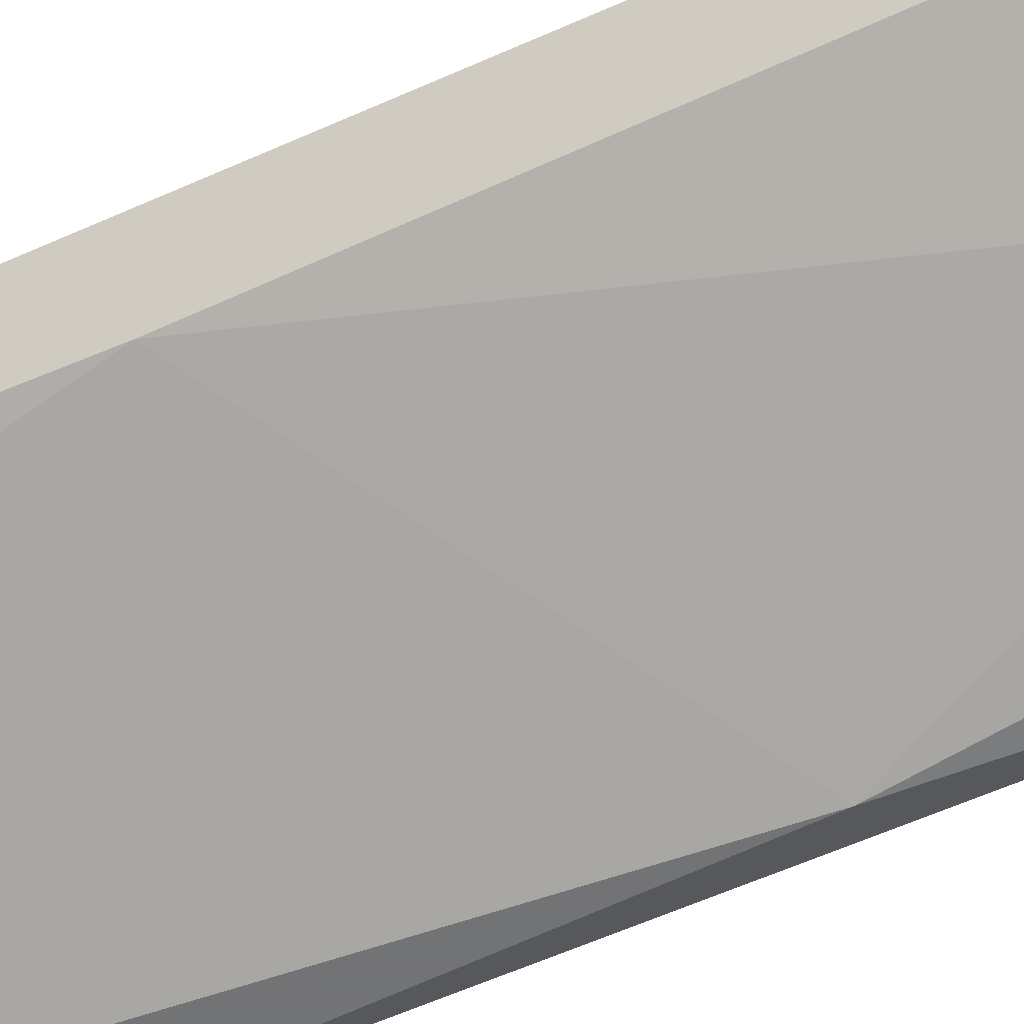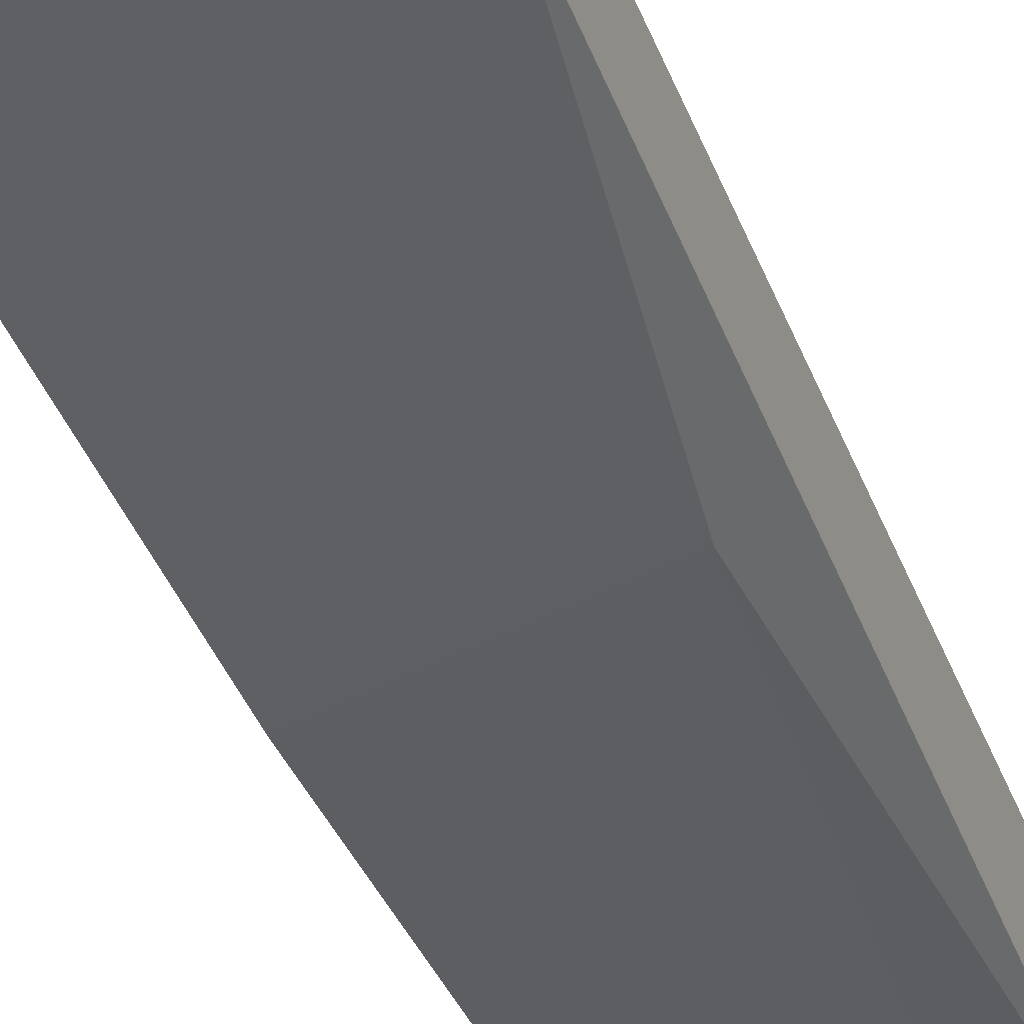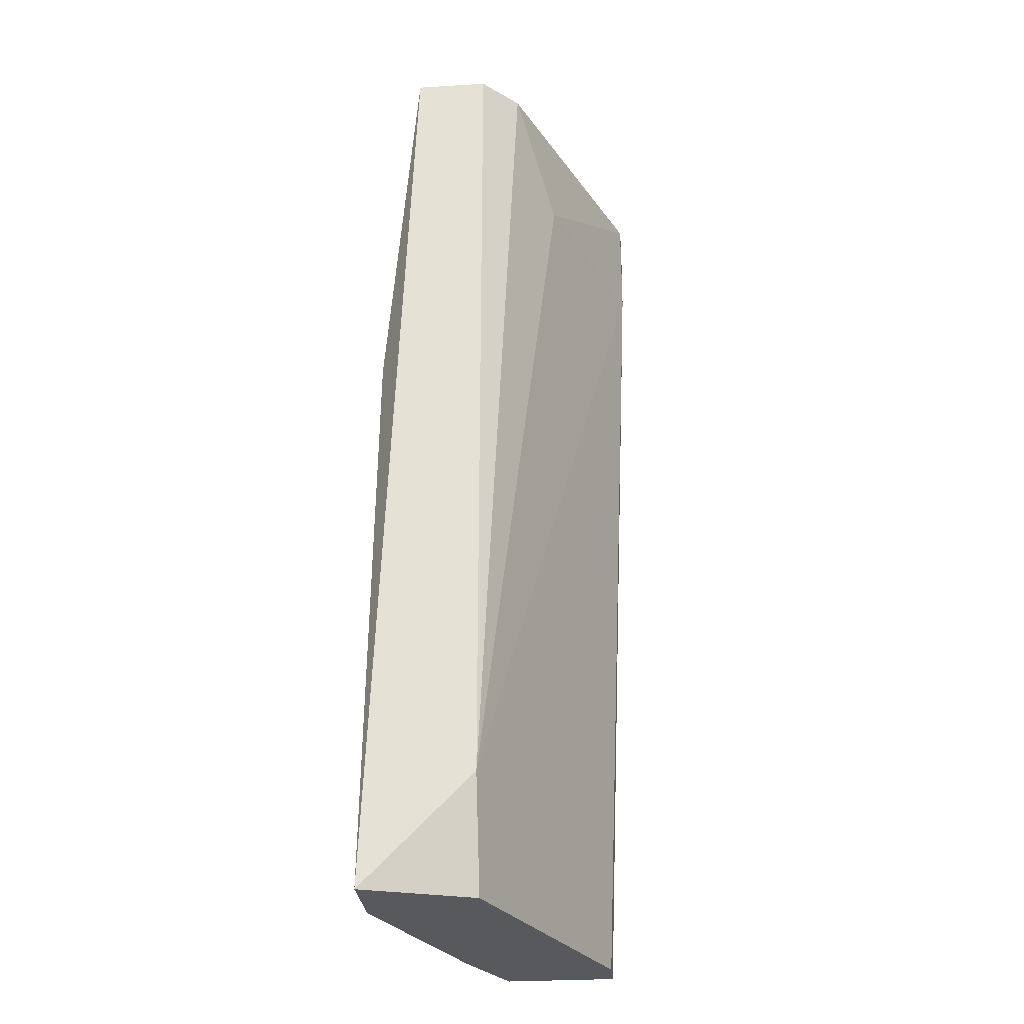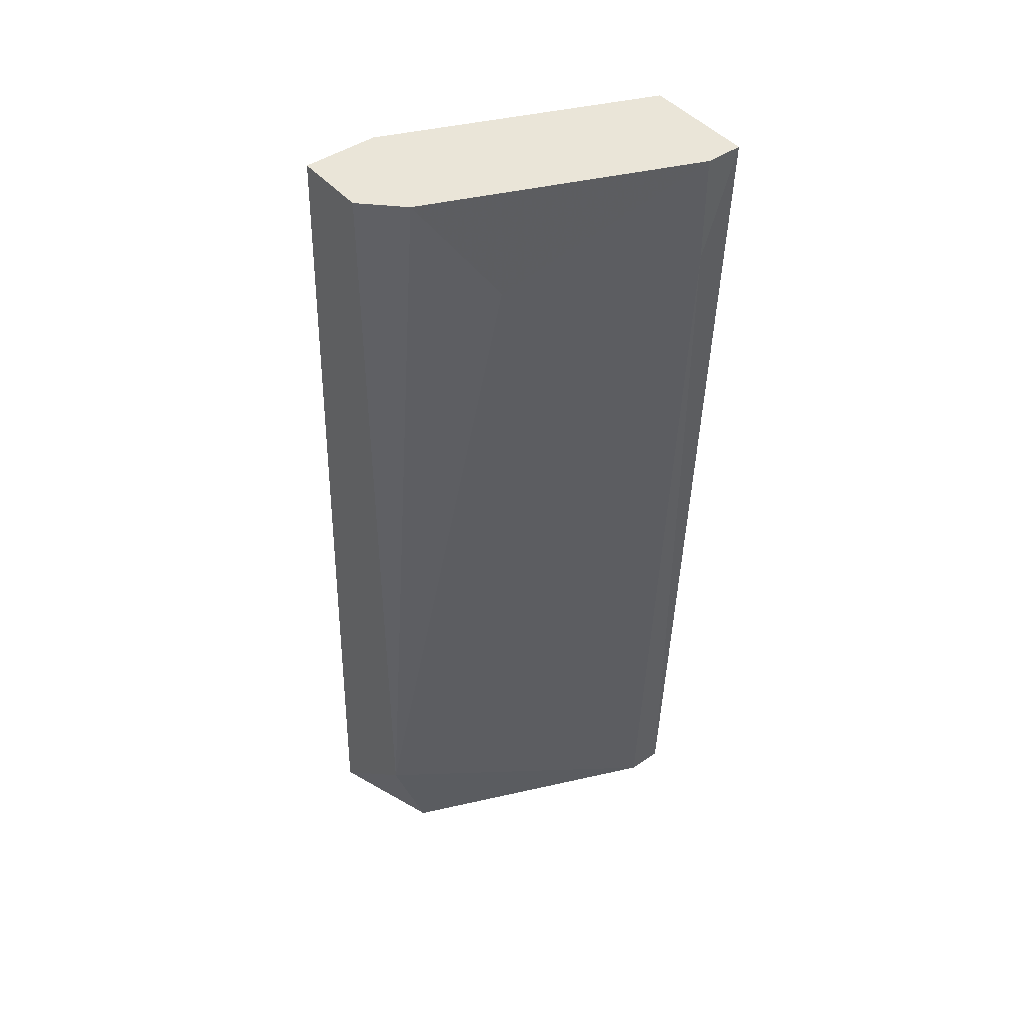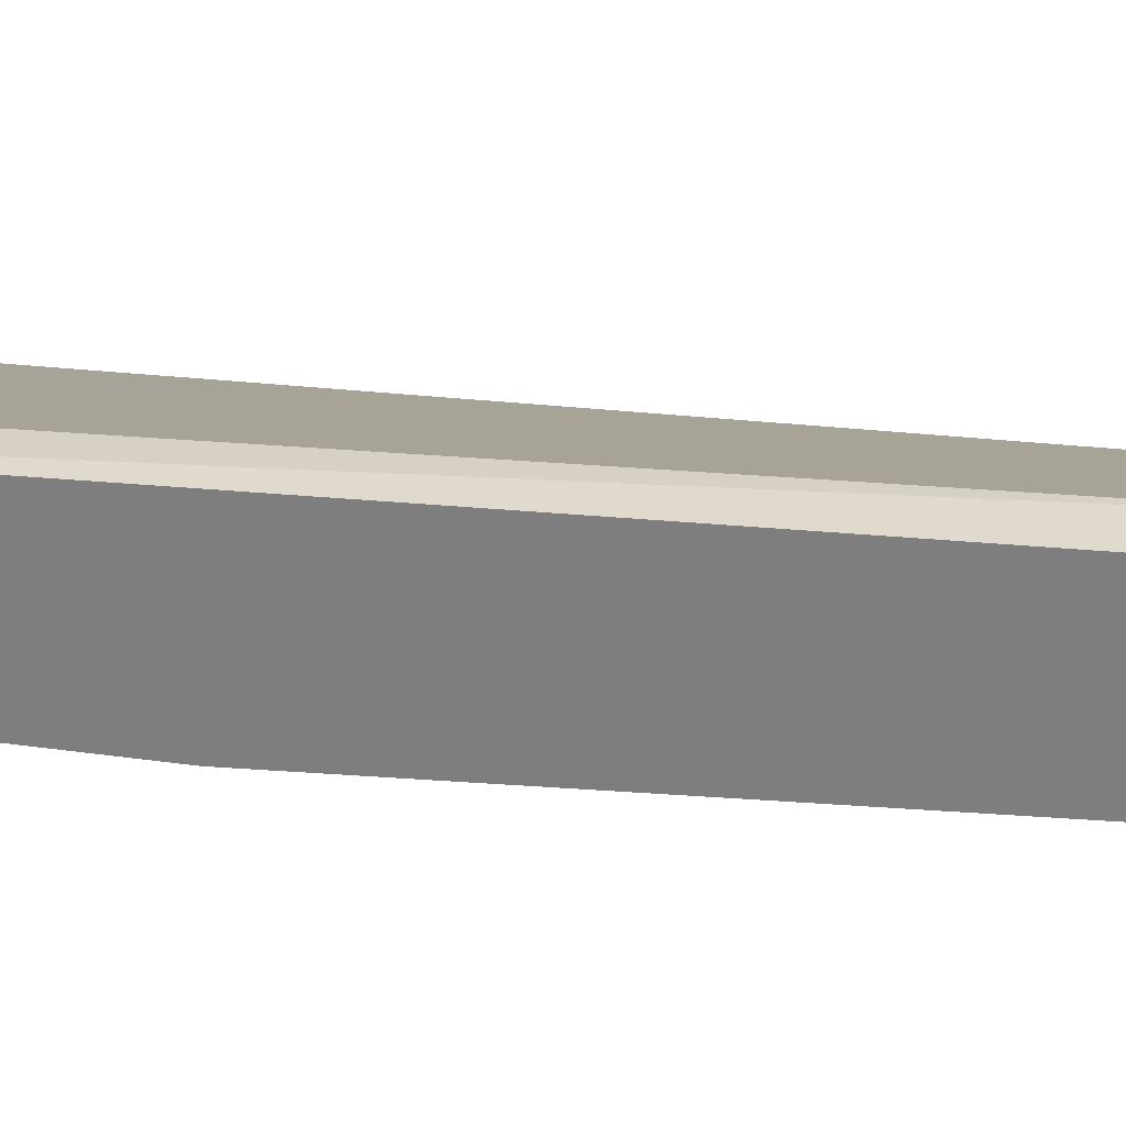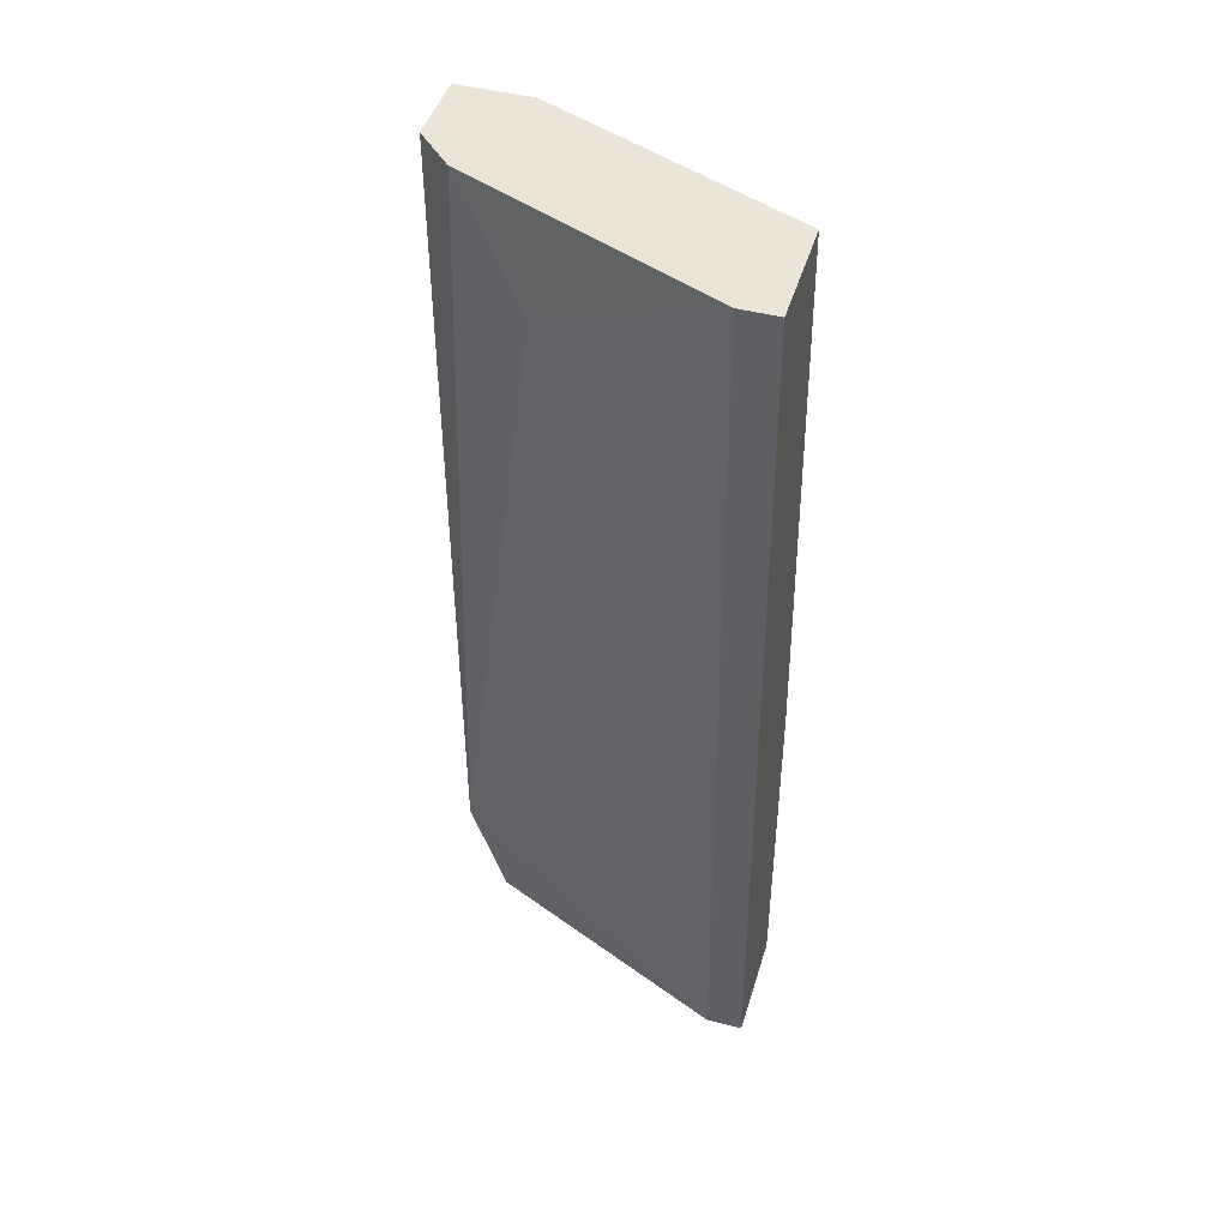
<metadata>
{"format":"obj","ext":"obj","renderer":"f3d","projection":"perspective","resolution":1024,"background":"white","views":[{"elev":-55.9,"azim":-65.7,"up":"+Y"},{"elev":-36.9,"azim":19.4,"up":"+Y"},{"elev":-29.2,"azim":95.2,"up":"+Z"},{"elev":45.2,"azim":142.0,"up":"+Z"},{"elev":28.1,"azim":-77.3,"up":"+Y"},{"elev":45.7,"azim":-163.4,"up":"+Z"}]}
</metadata>
<code>
v -0.03344 0.000676 0.04197
v -0.02962 -0.005683 0.01271
v -0.02962 -0.001866 0.04578
v -0.02962 -0.001866 0.01653
v -0.02962 -0.004411 0.04578
v -0.03598 -0.003138 0.04451
v -0.03852 -0.003138 0.01271
v -0.0398 0.00322 0.04578
v -0.0398 0.00322 0.04197
v -0.0398 0.001948 0.01271
v -0.03217 -0.005683 0.01271
v -0.03217 -0.004411 0.04578
v -0.04107 -0.001866 0.01271
v -0.04107 -0.001866 0.02544
v -0.04107 -0.000596 0.04578
v -0.04107 0.00322 0.04578
v -0.04107 0.001948 0.01271
v -0.0309 -0.005683 0.03306
v -0.0309 -0.001866 0.01271
v -0.0309 -0.000596 0.04578
f 1 4 9
f 3 20 15
f 7 10 2
f 3 15 12
f 15 20 8
f 20 3 4
f 3 2 4
f 10 7 17
f 15 17 14
f 2 3 5
f 3 12 5
f 18 2 5
f 12 18 5
f 15 8 16
f 17 15 16
f 7 2 11
f 14 7 11
f 2 18 11
f 18 14 11
f 17 7 13
f 7 14 13
f 14 17 13
f 2 10 19
f 10 4 19
f 4 2 19
f 8 20 1
f 20 4 1
f 12 15 6
f 15 14 6
f 18 12 6
f 14 18 6
f 4 10 9
f 10 17 9
f 16 8 9
f 17 16 9
f 8 1 9

</code>
